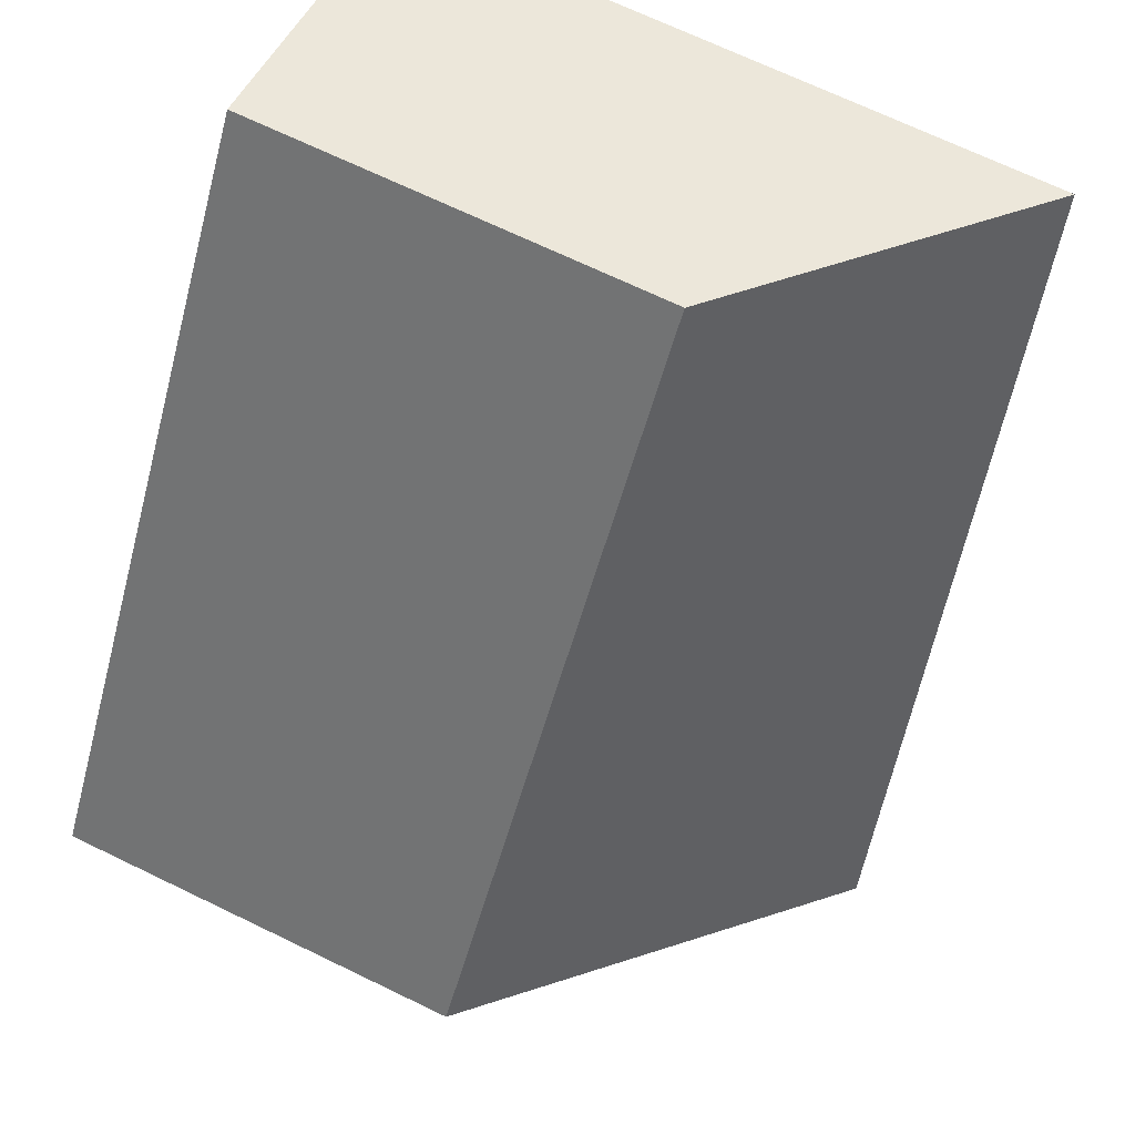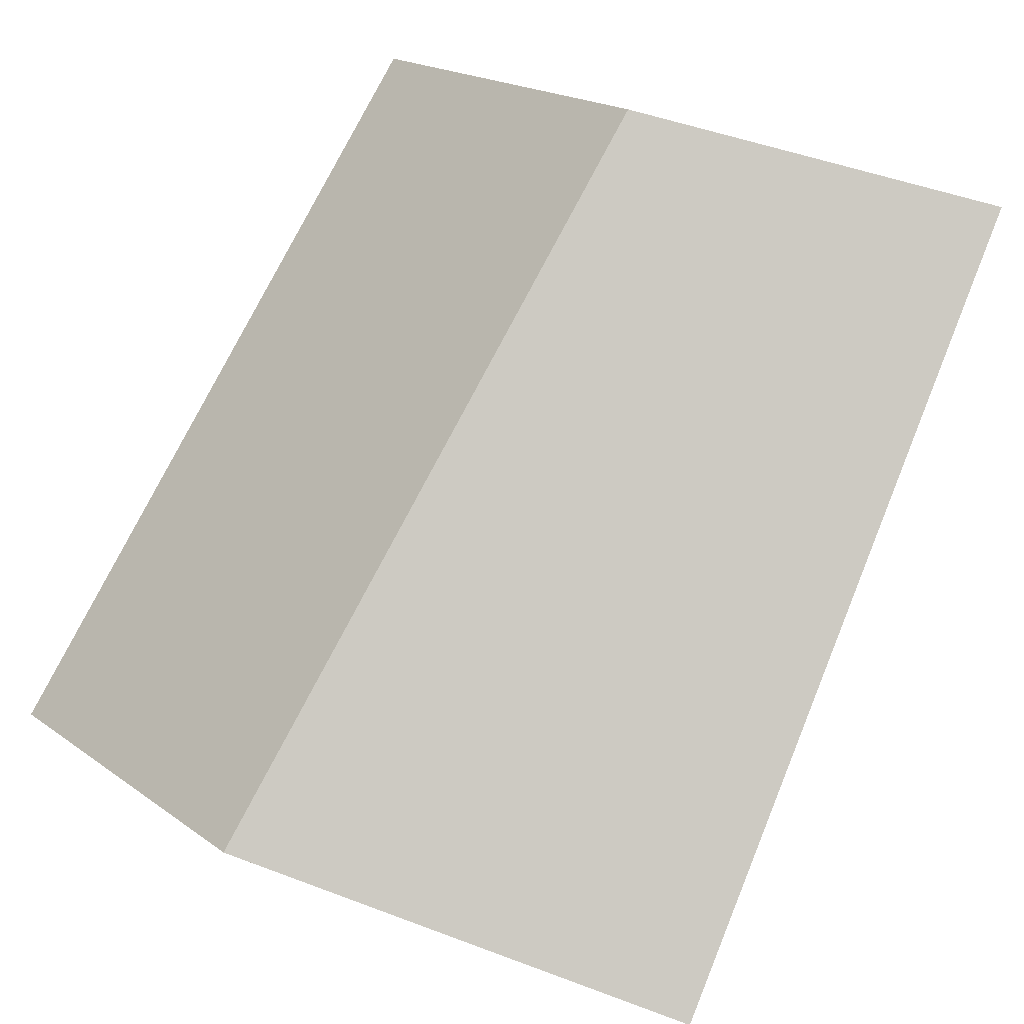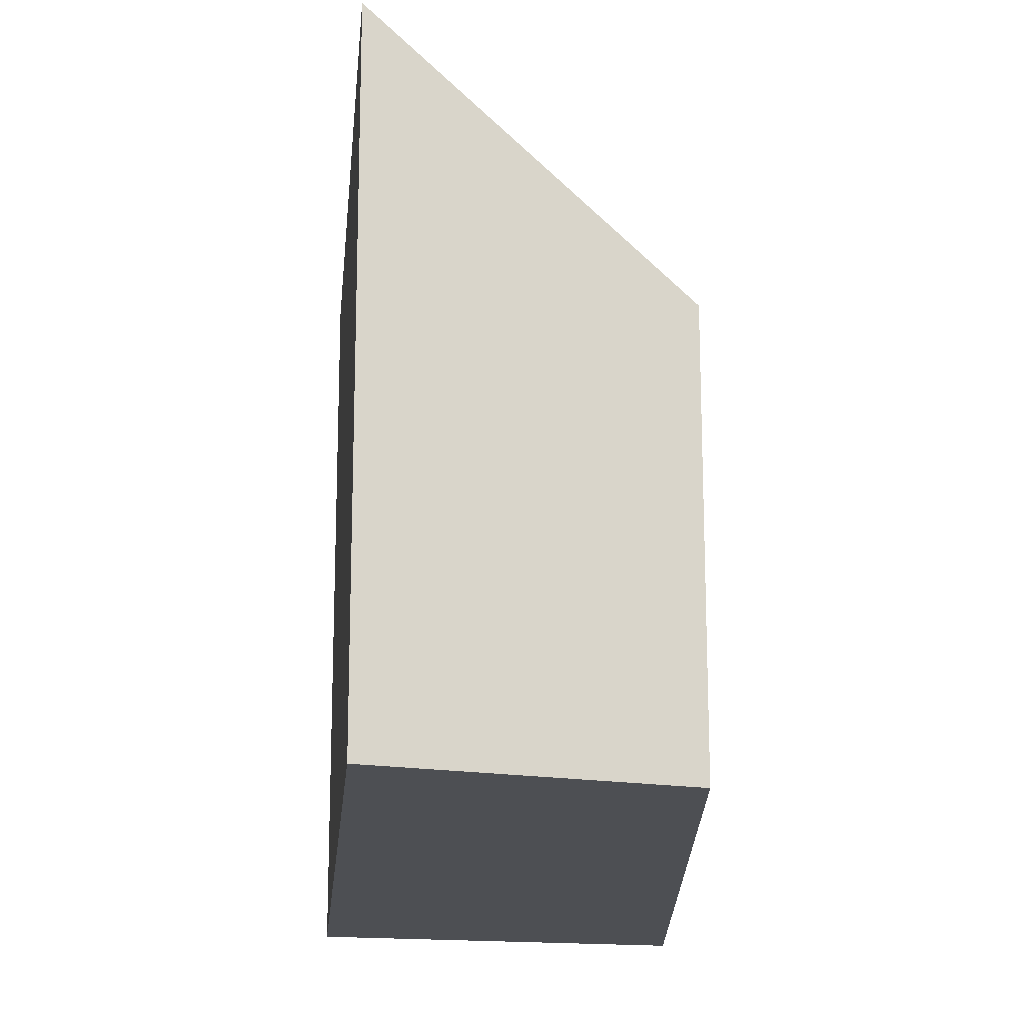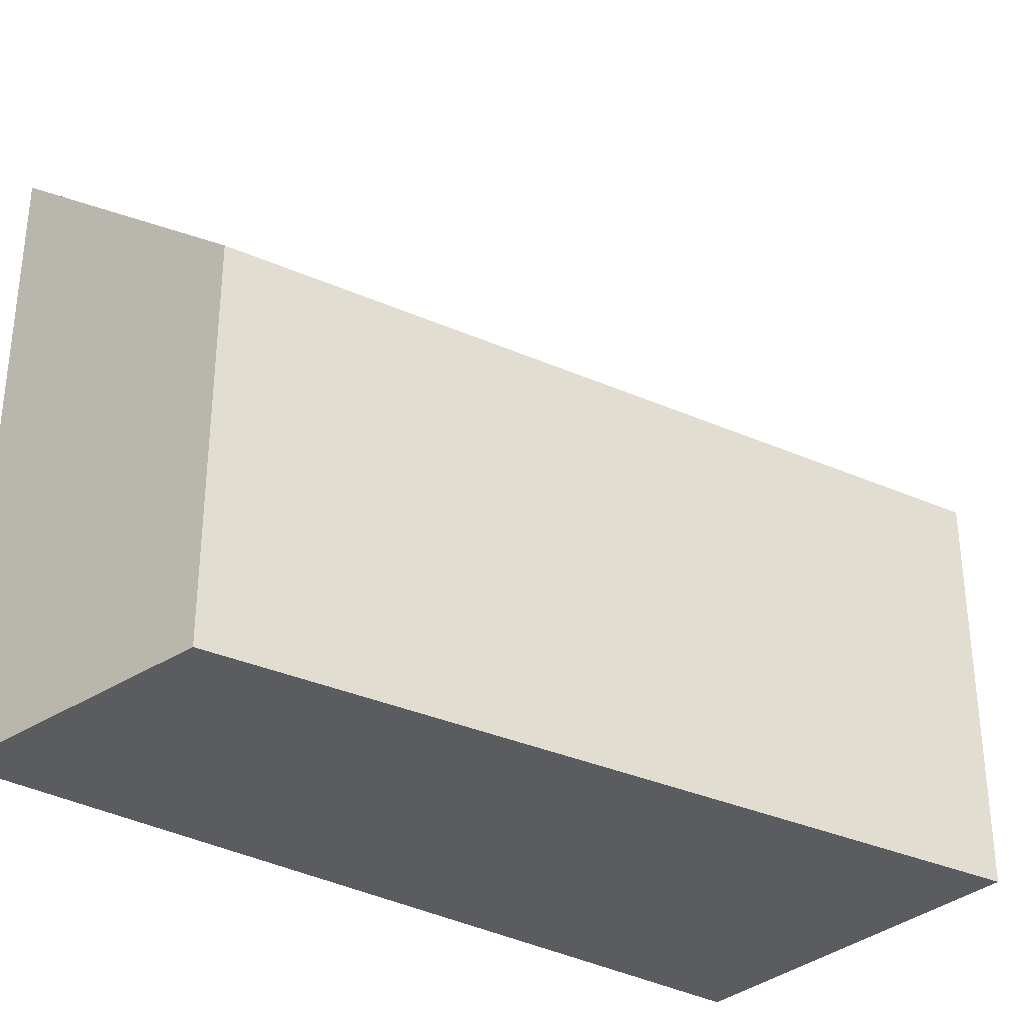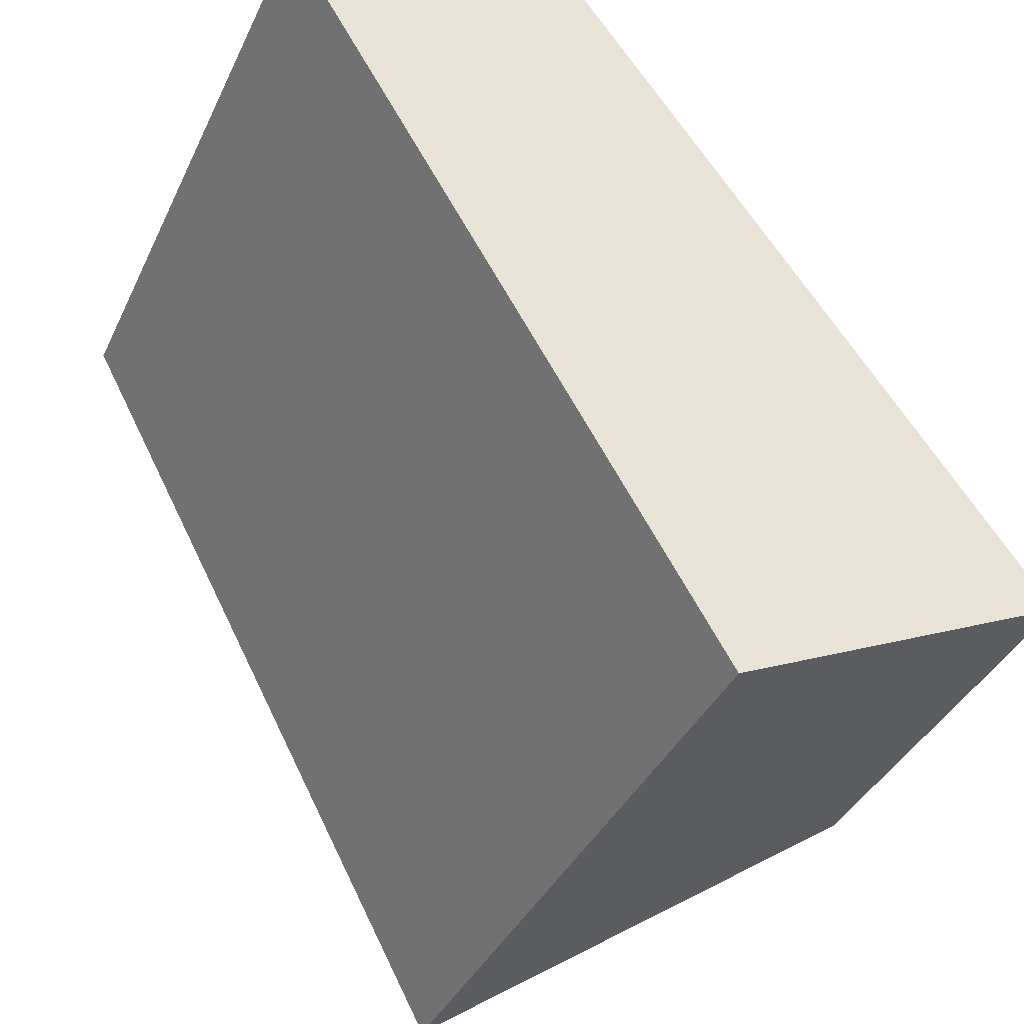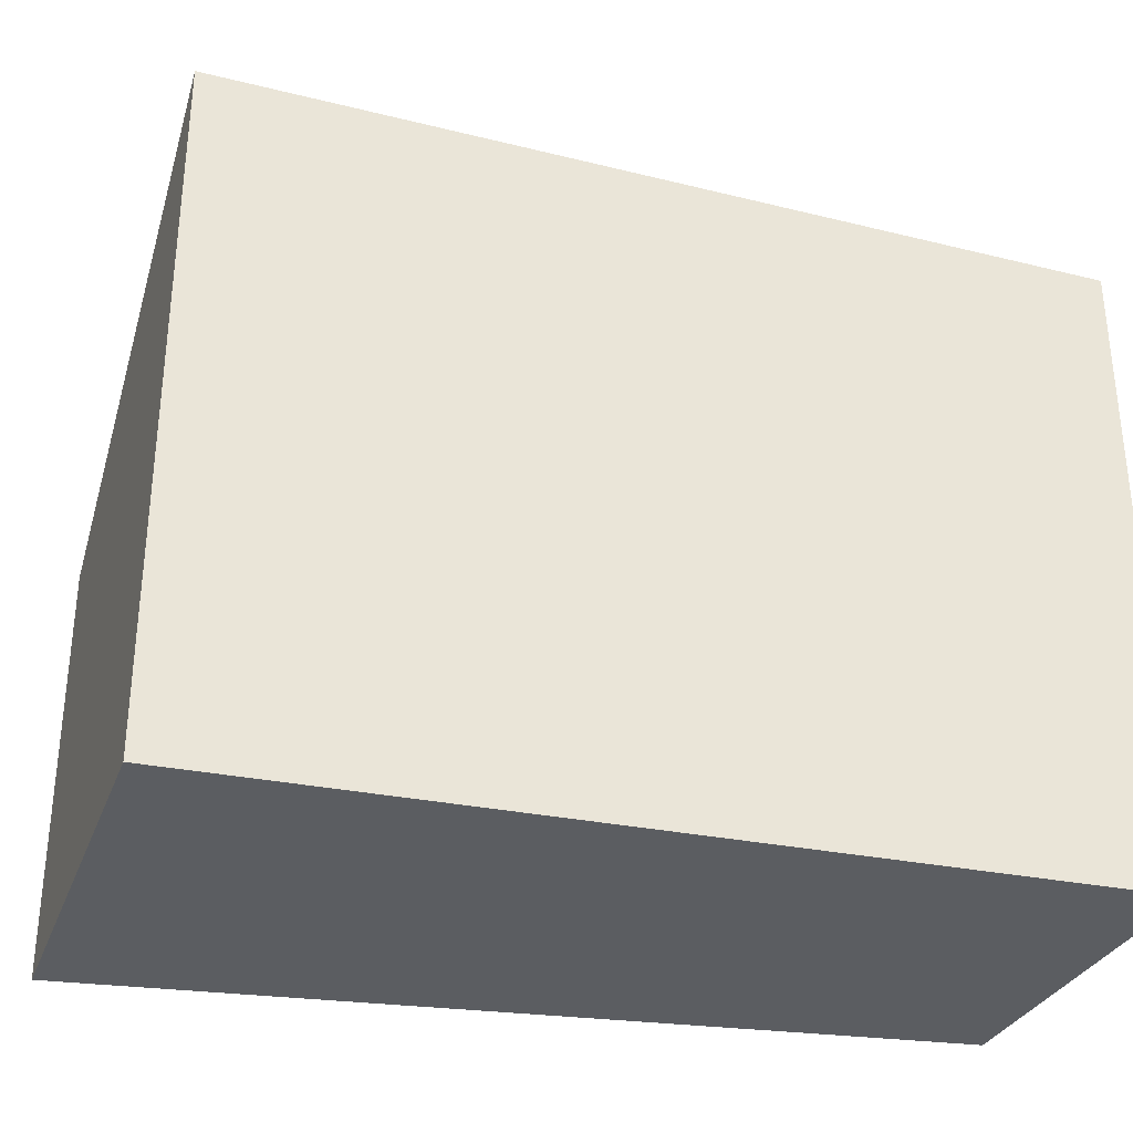
<metadata>
{"format":"obj","ext":"obj","renderer":"f3d","projection":"perspective","resolution":1024,"background":"white","views":[{"elev":69.5,"azim":115.8,"up":"+Z"},{"elev":18.7,"azim":143.7,"up":"+Z"},{"elev":-18.0,"azim":-35.6,"up":"+Y"},{"elev":-34.0,"azim":23.0,"up":"+Y"},{"elev":-38.0,"azim":-23.1,"up":"+Z"},{"elev":-35.5,"azim":-134.7,"up":"+Y"}]}
</metadata>
<code>
v 3.581 -0.02982 -3.037
v 3.581 -0.1639 -3.037
v 3.5 -0.1639 -2.9
v 3.5 -0.04227 -2.9
v 3.581 -0.1639 -3.037
v 3.643 -0.1639 -3.007
v 3.553 -0.1639 -2.883
v 3.5 -0.1639 -2.9
v 3.553 -0.08658 -2.883
v 3.5 -0.04227 -2.9
v 3.5 -0.1639 -2.9
v 3.553 -0.1639 -2.883
v 3.553 -0.08658 -2.883
v 3.643 -0.08658 -3.007
v 3.581 -0.02982 -3.037
v 3.5 -0.04227 -2.9
v 3.643 -0.08658 -3.007
v 3.643 -0.1639 -3.007
v 3.581 -0.1639 -3.037
v 3.581 -0.02982 -3.037
v 3.643 -0.1639 -3.007
v 3.643 -0.08658 -3.007
v 3.553 -0.08658 -2.883
v 3.553 -0.1639 -2.883
f 1 2 3
f 1 3 4
f 5 6 7
f 5 7 8
f 9 10 11
f 9 11 12
f 13 14 15
f 13 15 16
f 17 18 19
f 17 19 20
f 21 22 23
f 21 23 24

</code>
